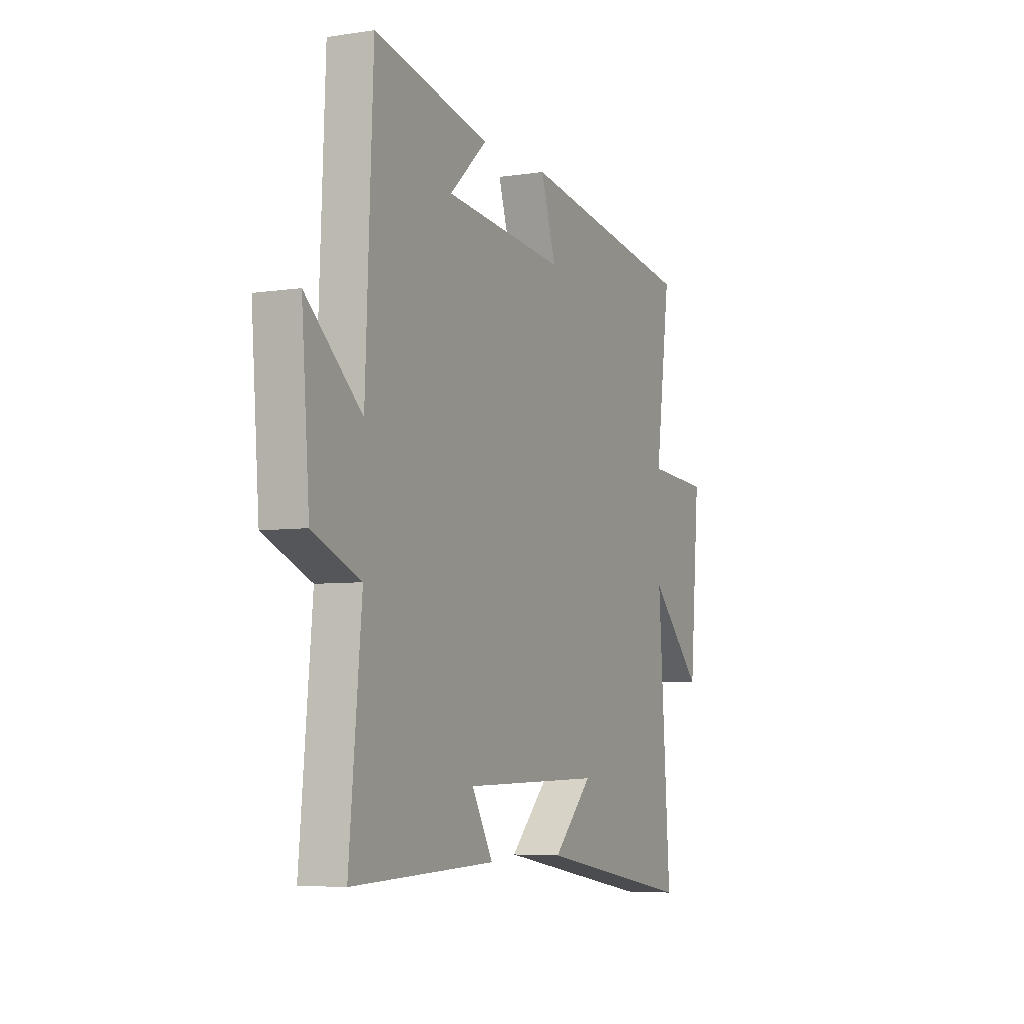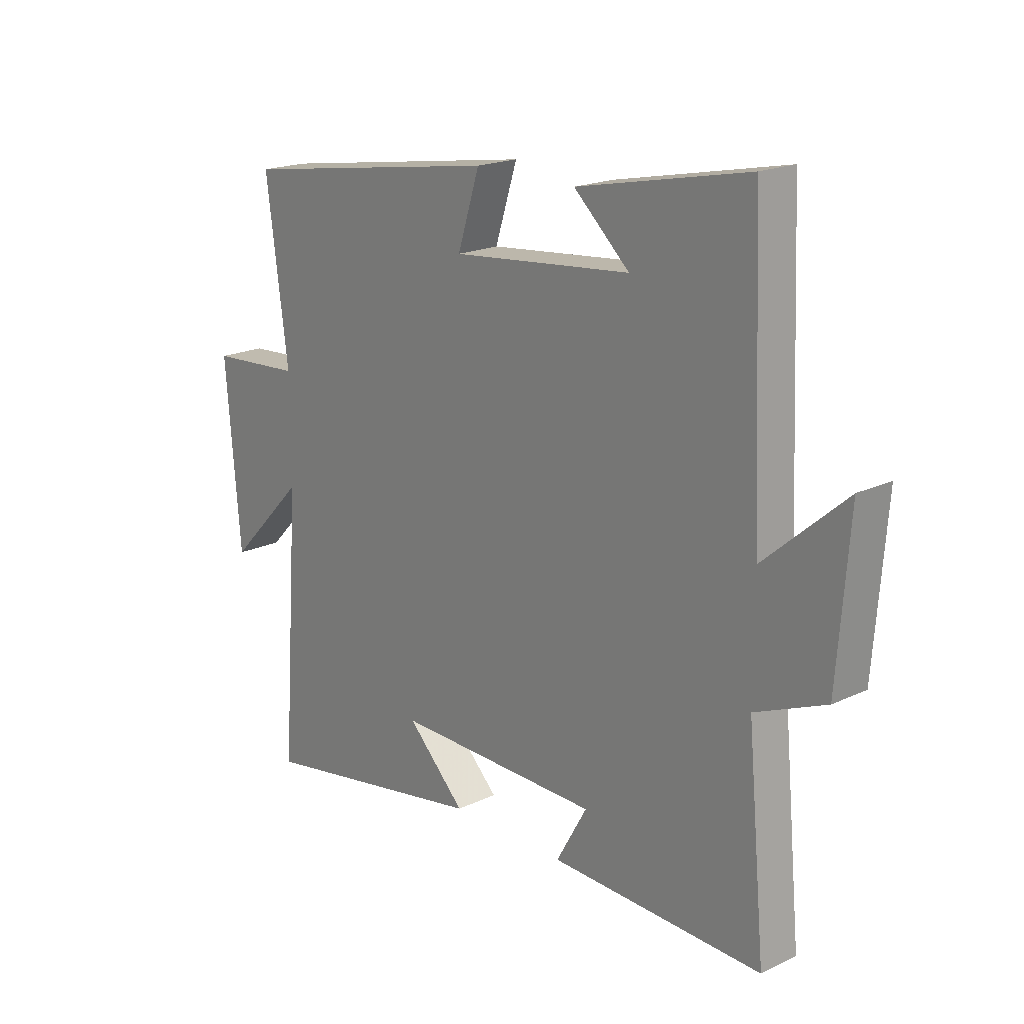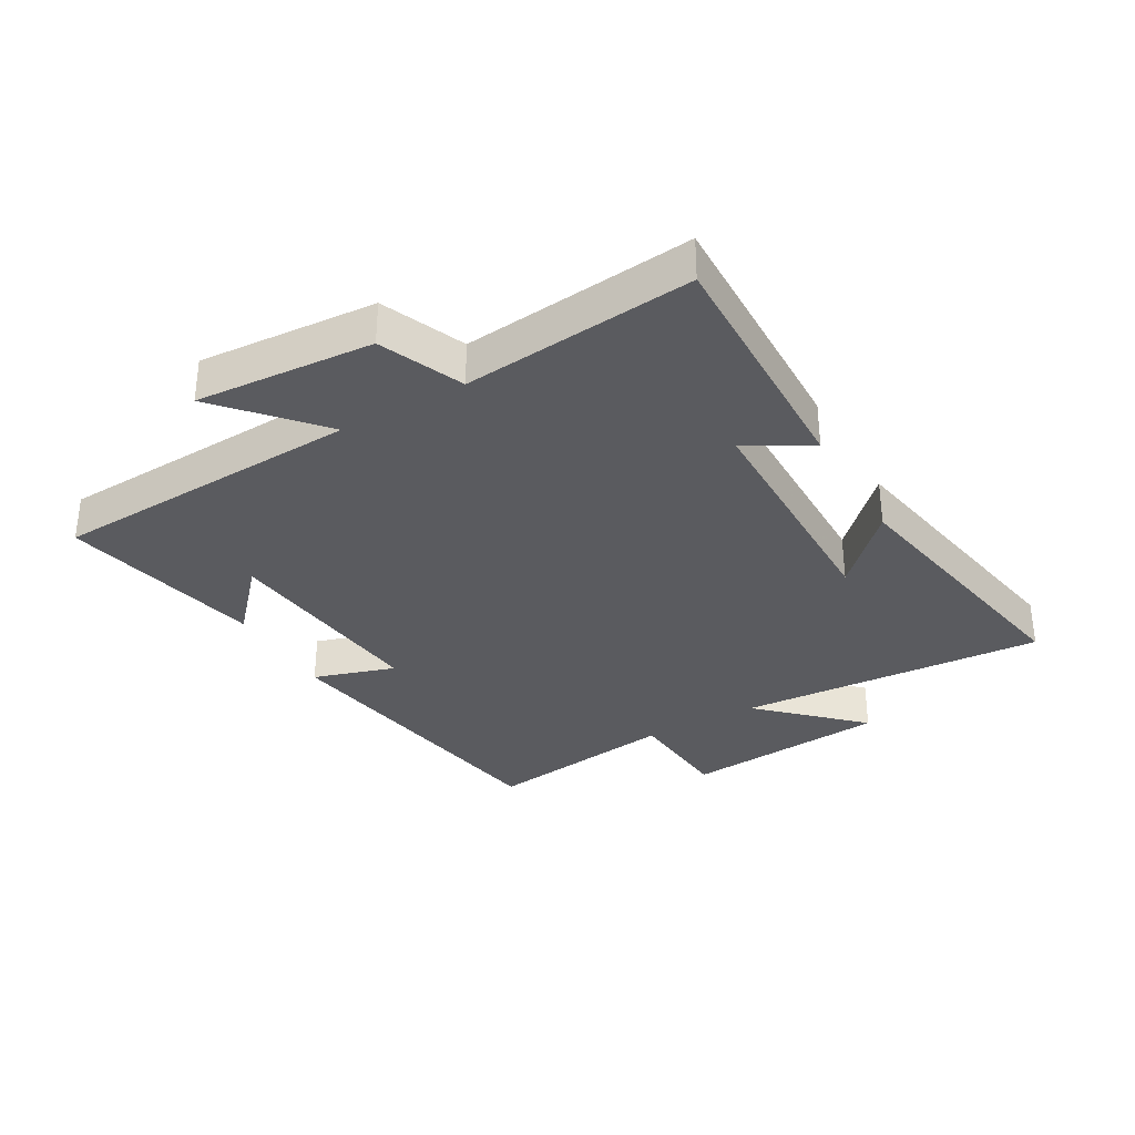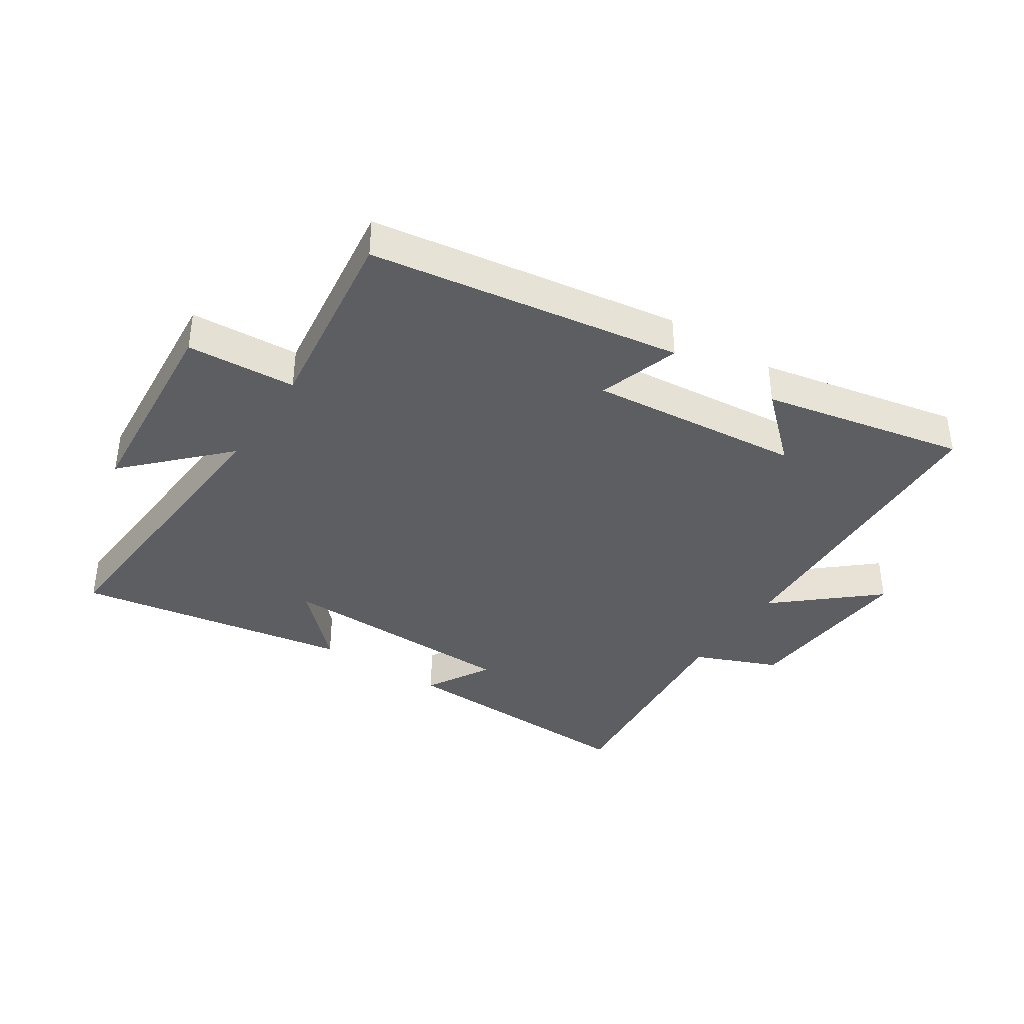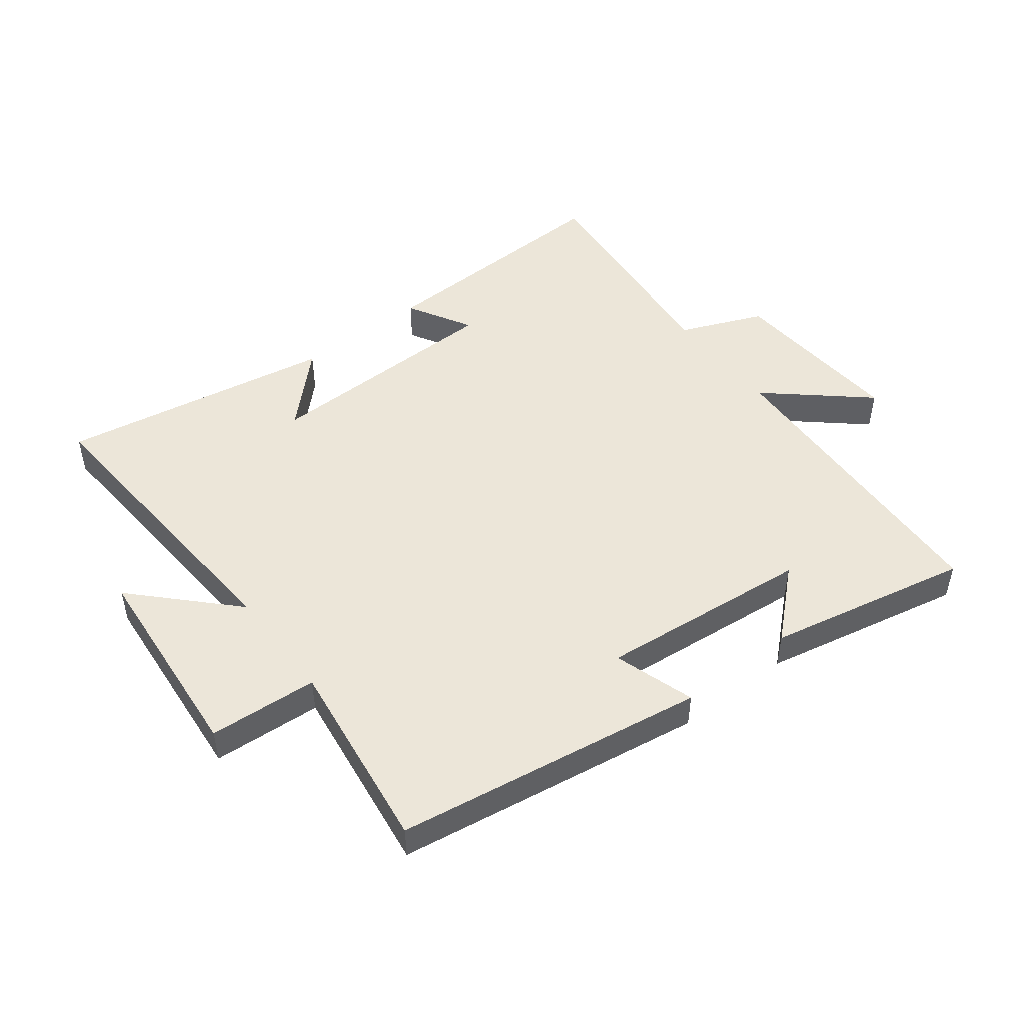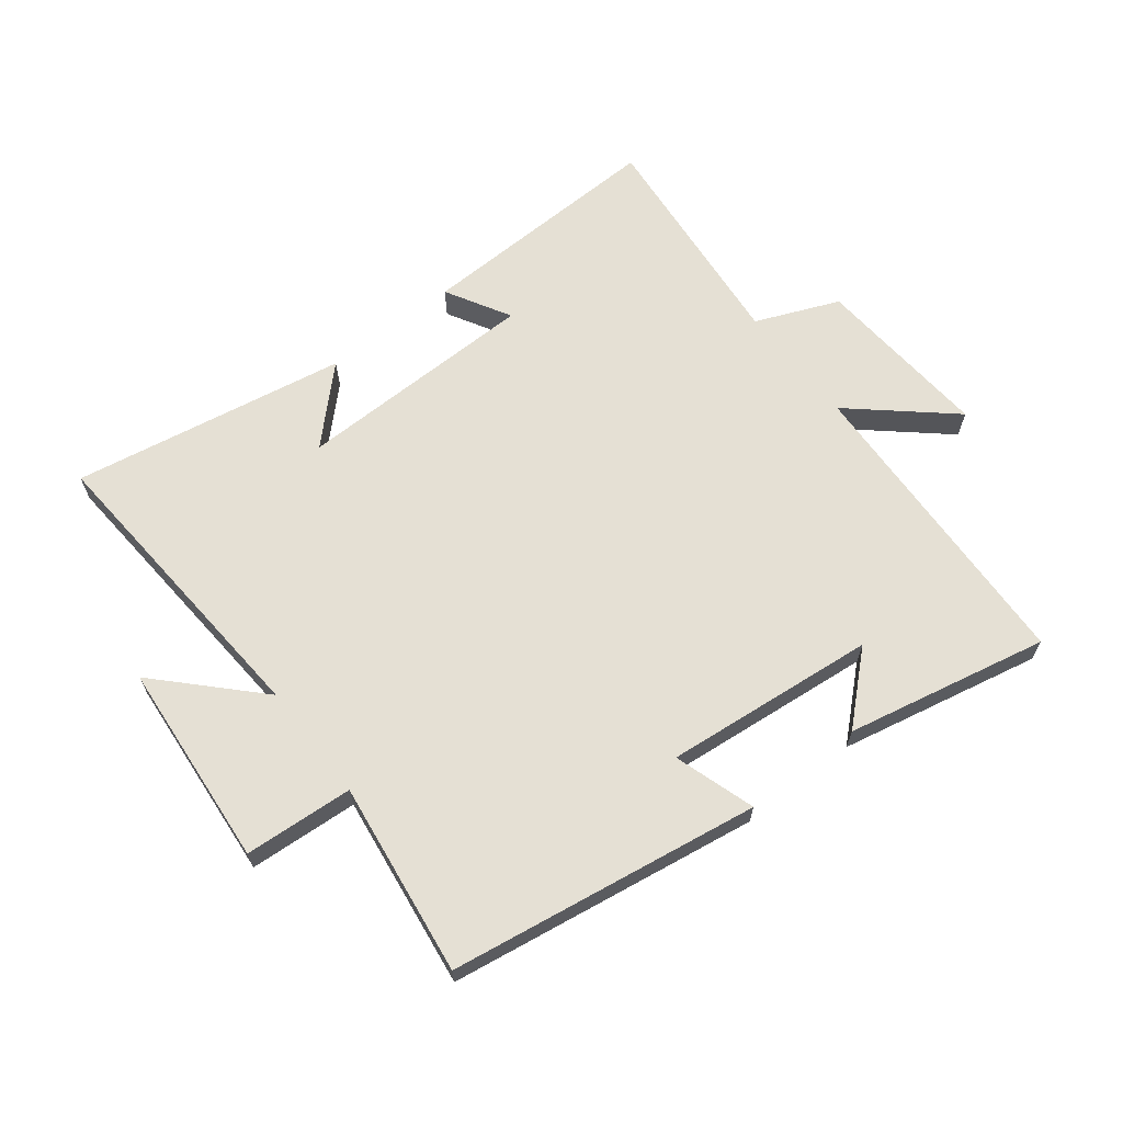
<metadata>
{"format":"obj","ext":"obj","renderer":"f3d","projection":"perspective","resolution":1024,"background":"white","views":[{"elev":-5.7,"azim":115.1,"up":"+Z"},{"elev":19.3,"azim":48.5,"up":"+Z"},{"elev":-33.2,"azim":120.1,"up":"+Y"},{"elev":-38.6,"azim":-33.4,"up":"+Y"},{"elev":49.1,"azim":-37.6,"up":"+Y"},{"elev":65.4,"azim":-37.9,"up":"+Y"}]}
</metadata>
<code>
v -0.542 0.07 0.422
v -0.041 0.07 0.5
v -0.083 0.07 0.369
v 0.259 0.07 0.403
v 0.153 0.07 0.5
v 0.479 0.07 0.568
v 0.5 0.07 0.066
v 0.656 0.07 0.202
v 0.634 0.07 -0.084
v 0.5 0.07 -0.14
v 0.535 0.07 -0.512
v 0.13 0.07 -0.5
v 0.189 0.07 -0.396
v -0.203 0.07 -0.39
v -0.092 0.07 -0.5
v -0.535 0.07 -0.578
v -0.5 0.07 -0.083
v -0.648 0.07 -0.235
v -0.676 0.07 0.097
v -0.5 0.07 0.109
v -0.542 0 0.422
v -0.041 0 0.5
v -0.083 0 0.369
v 0.259 0 0.403
v 0.153 0 0.5
v 0.479 0 0.568
v 0.5 0 0.066
v 0.656 0 0.202
v 0.634 0 -0.084
v 0.5 0 -0.14
v 0.535 0 -0.512
v 0.13 0 -0.5
v 0.189 0 -0.396
v -0.203 0 -0.39
v -0.092 0 -0.5
v -0.535 0 -0.578
v -0.5 0 -0.083
v -0.648 0 -0.235
v -0.676 0 0.097
v -0.5 0 0.109
f 17 18 19 20
f 14 15 16
f 14 16 17
f 13 14 17 20
f 10 11 12 13
f 7 8 9 10
f 4 5 6
f 7 10 13
f 6 7 13
f 4 6 13
f 1 2 3
f 20 1 3
f 3 4 13 20
f 40 39 38 37
f 36 35 34
f 37 36 34
f 40 37 34 33
f 33 32 31 30
f 30 29 28 27
f 26 25 24
f 33 30 27
f 33 27 26
f 33 26 24
f 23 22 21
f 23 21 40
f 40 33 24 23
f 1 21 22 2
f 2 22 23 3
f 3 23 24 4
f 4 24 25 5
f 5 25 26 6
f 6 26 27 7
f 7 27 28 8
f 8 28 29 9
f 9 29 30 10
f 10 30 31 11
f 11 31 32 12
f 12 32 33 13
f 13 33 34 14
f 14 34 35 15
f 15 35 36 16
f 16 36 37 17
f 17 37 38 18
f 18 38 39 19
f 19 39 40 20
f 20 40 21 1

</code>
